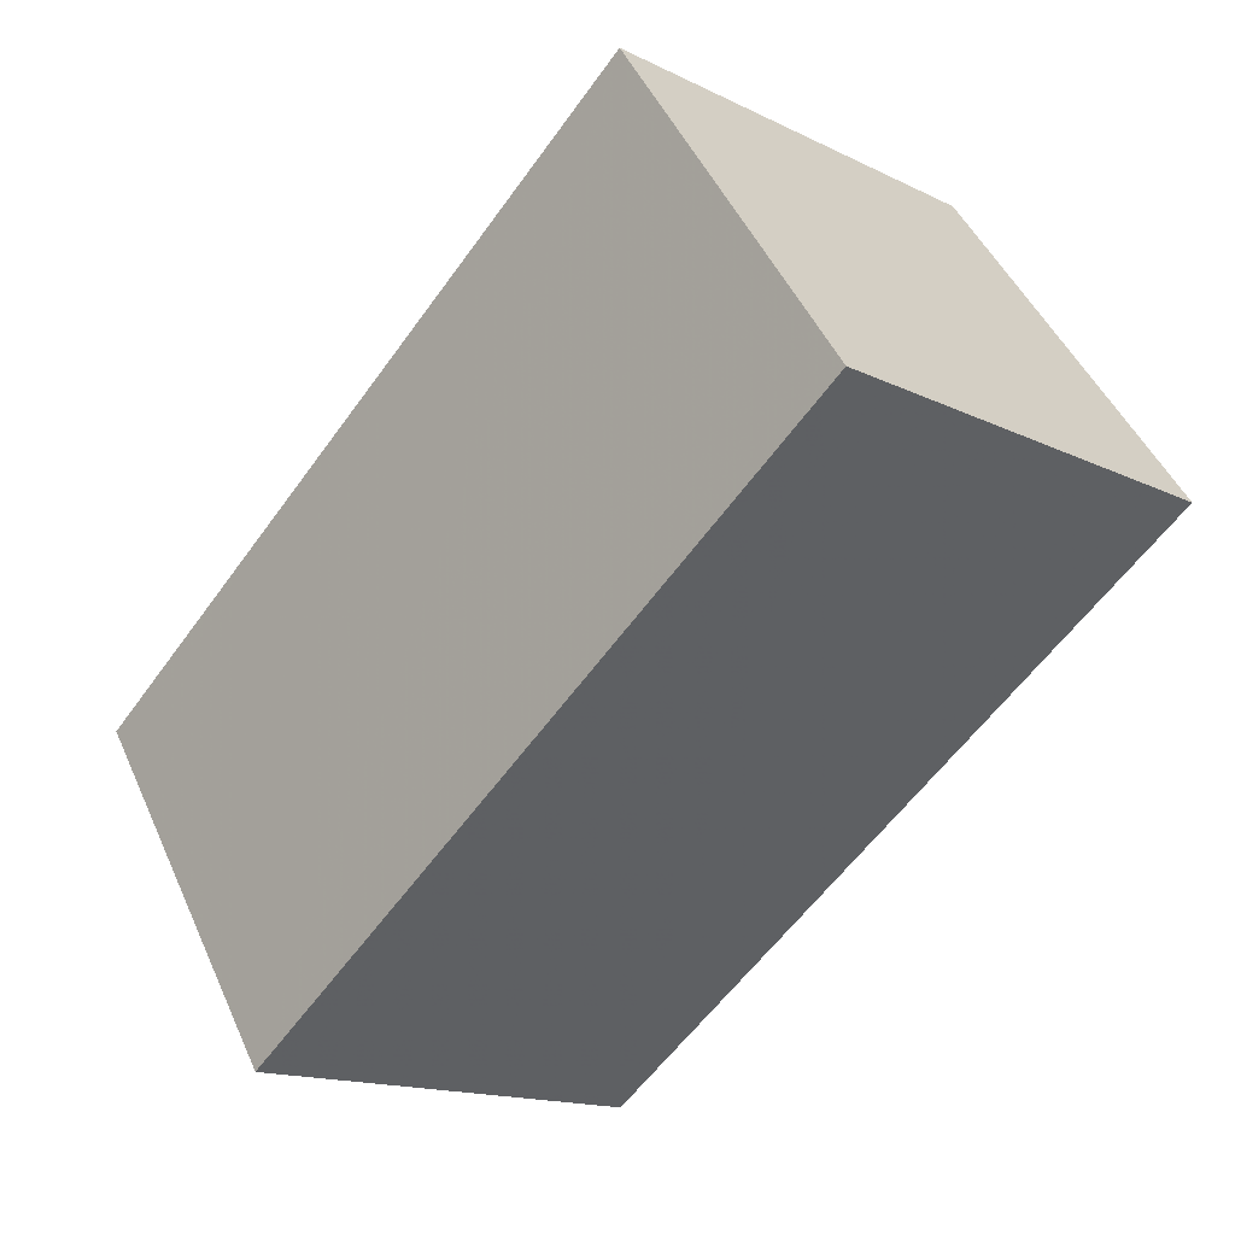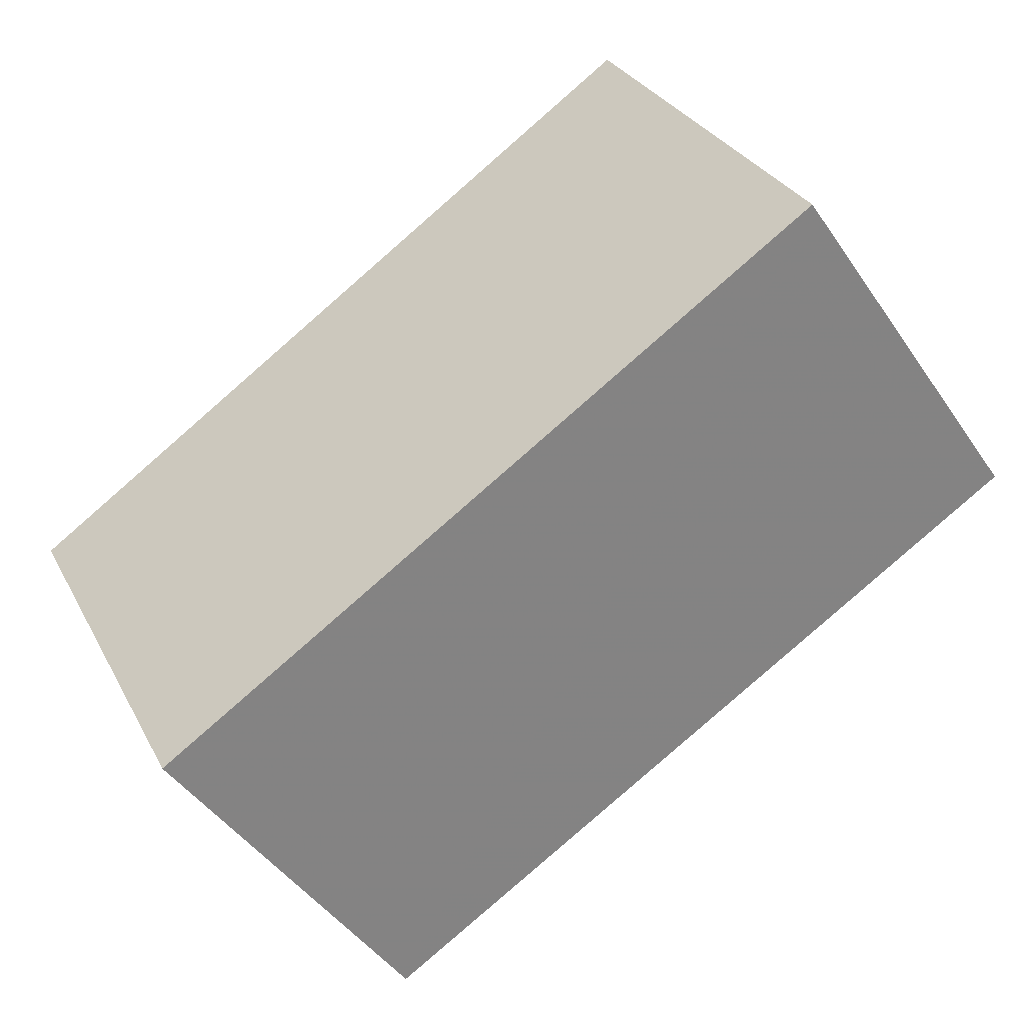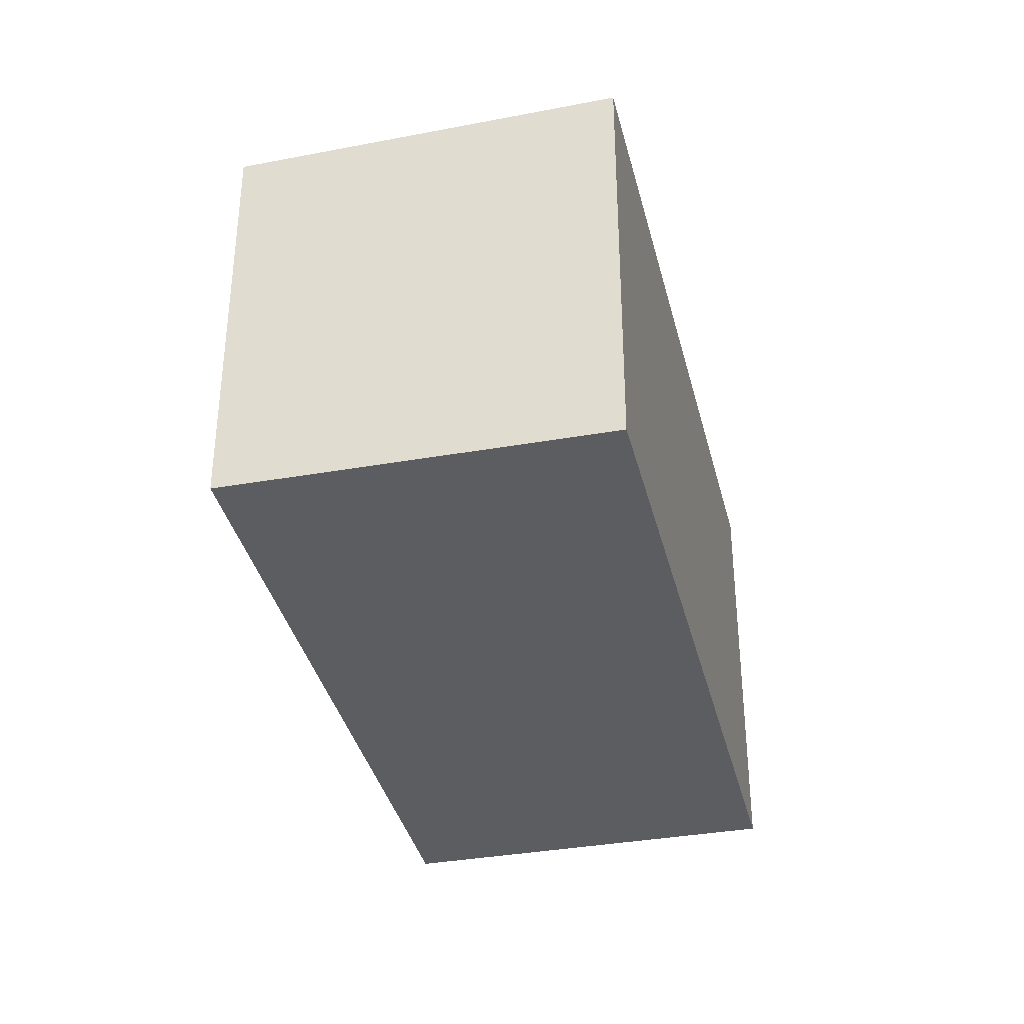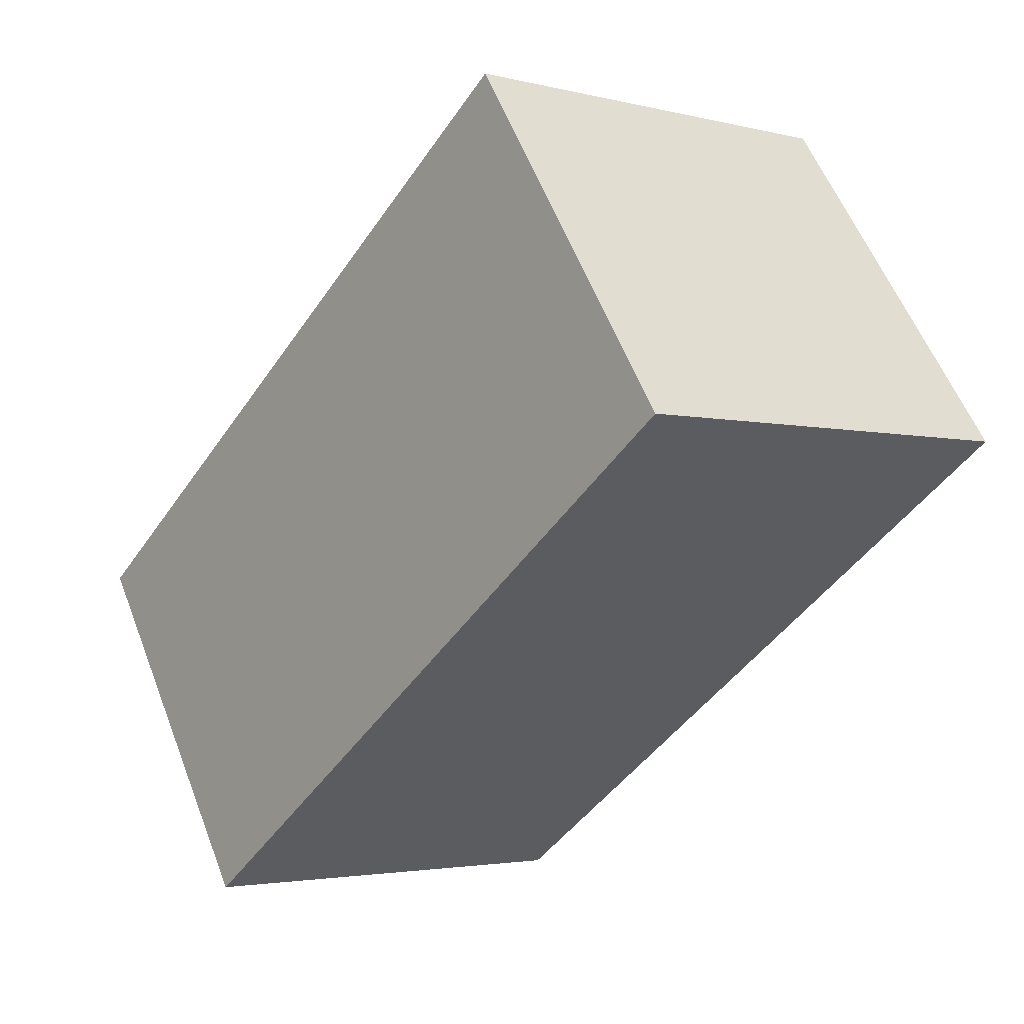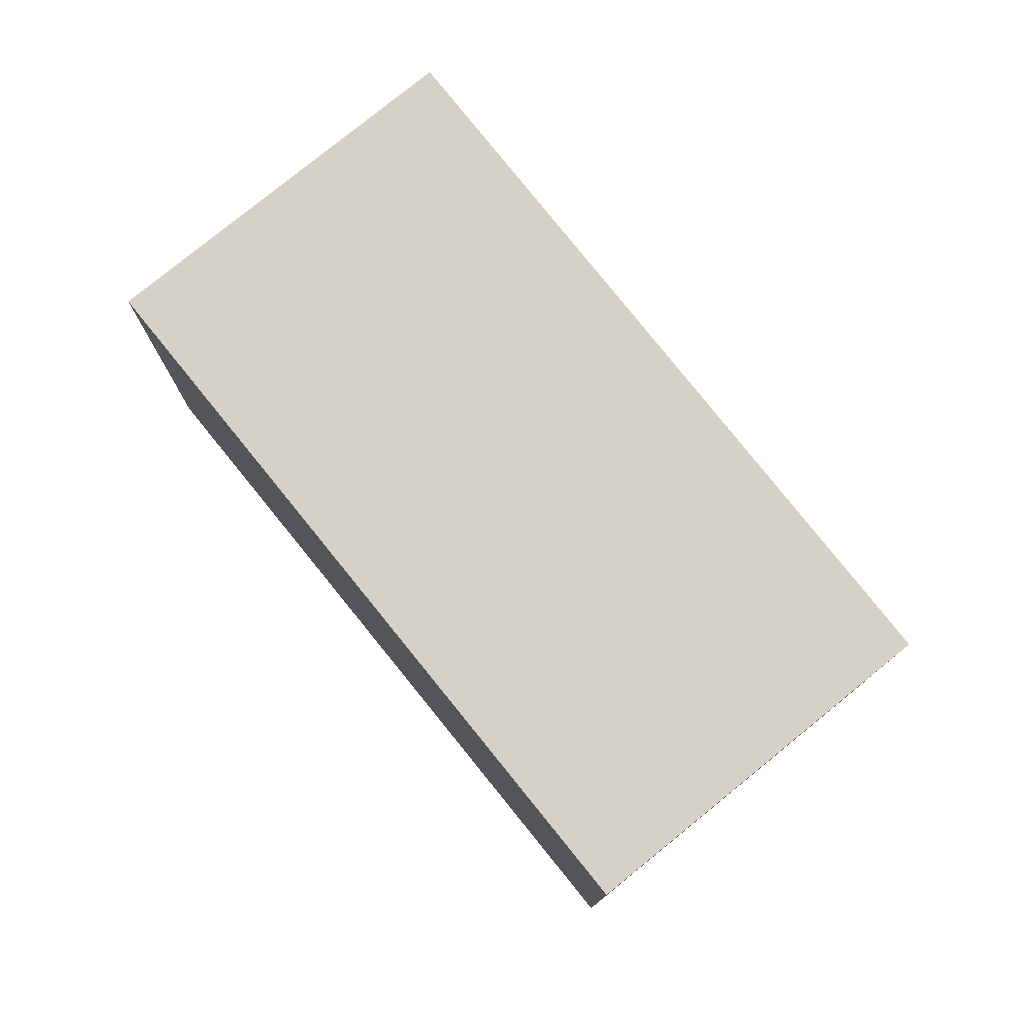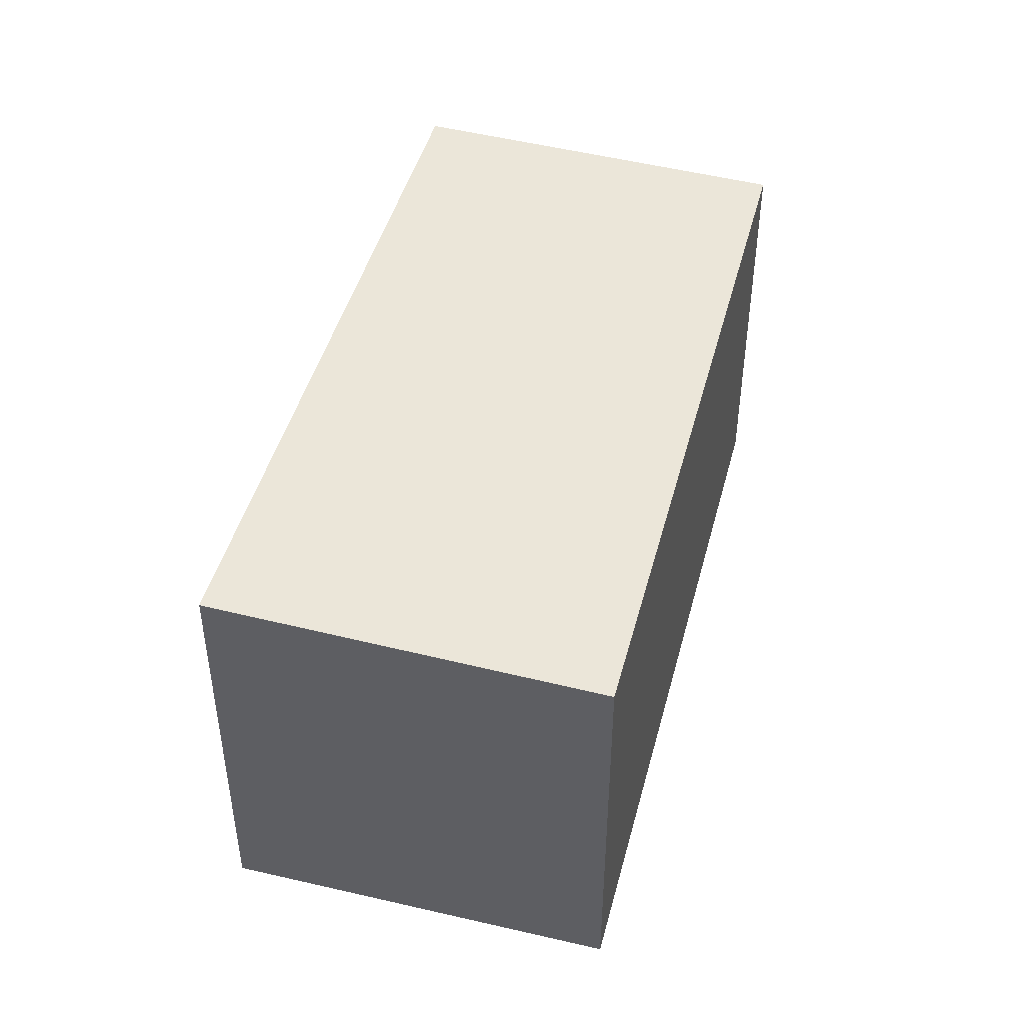
<metadata>
{"format":"obj","ext":"obj","renderer":"f3d","projection":"perspective","resolution":1024,"background":"white","views":[{"elev":-15.2,"azim":43.9,"up":"+Y"},{"elev":30.0,"azim":-23.5,"up":"+Y"},{"elev":-36.2,"azim":-41.9,"up":"+Z"},{"elev":-2.9,"azim":49.0,"up":"+Y"},{"elev":77.8,"azim":-93.9,"up":"+Z"},{"elev":47.0,"azim":139.7,"up":"+Z"}]}
</metadata>
<code>
v -2061 -1877 2.264
v -2065 -1880 2.21
v -2066 -1878 2.163
v -2062 -1876 2.216
v -2065 -1880 2.21
v -2061 -1877 2.264
v -2061 -1877 0
v -2065 -1880 4.441e-16
v -2066 -1878 2.163
v -2065 -1880 2.21
v -2065 -1880 4.441e-16
v -2066 -1878 0
v -2062 -1876 2.216
v -2066 -1878 2.163
v -2066 -1878 0
v -2062 -1876 0
v -2061 -1877 2.264
v -2062 -1876 2.216
v -2062 -1876 0
v -2061 -1877 0
v -2061 -1877 0
v -2065 -1880 0
v -2066 -1878 0
v -2062 -1876 0
f 2 3 4 1
f 6 7 8 5
f 10 11 12 9
f 14 15 16 13
f 18 19 20 17
f 22 23 24 21

</code>
